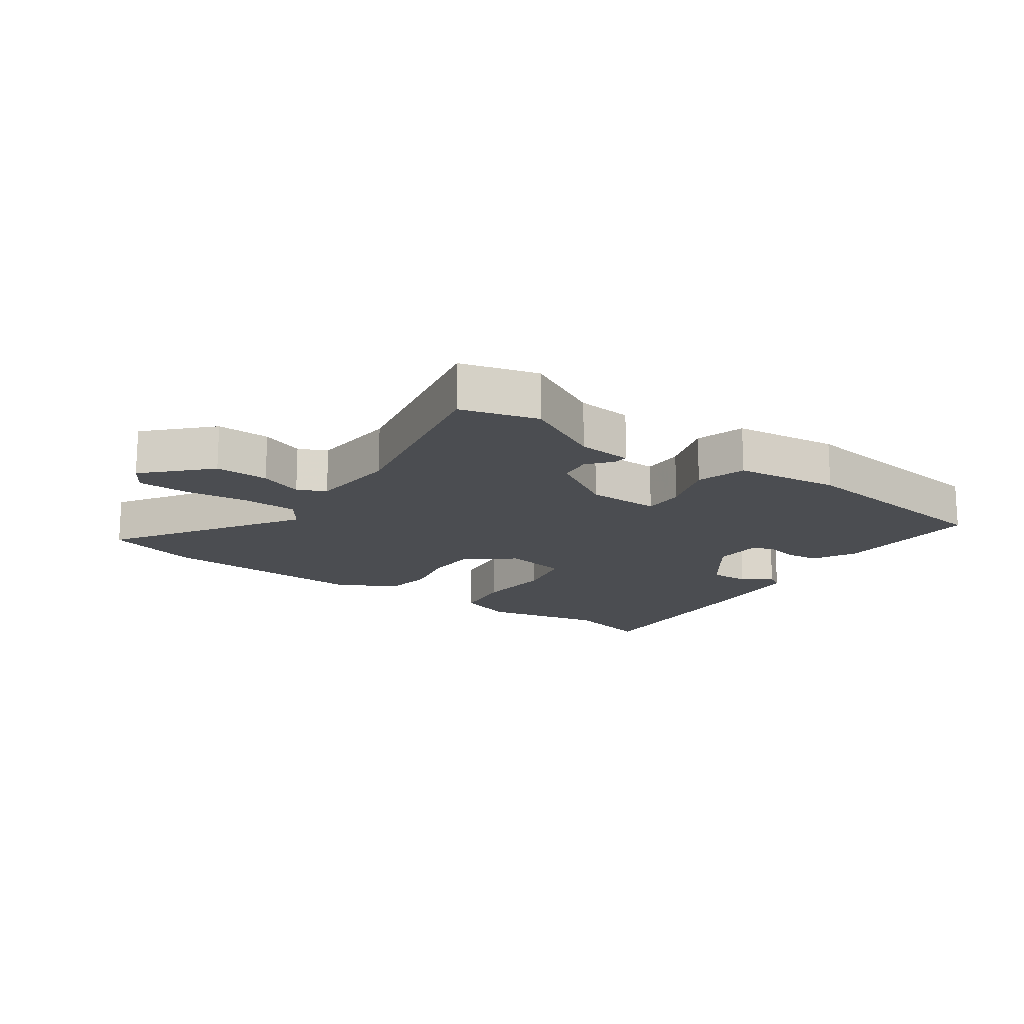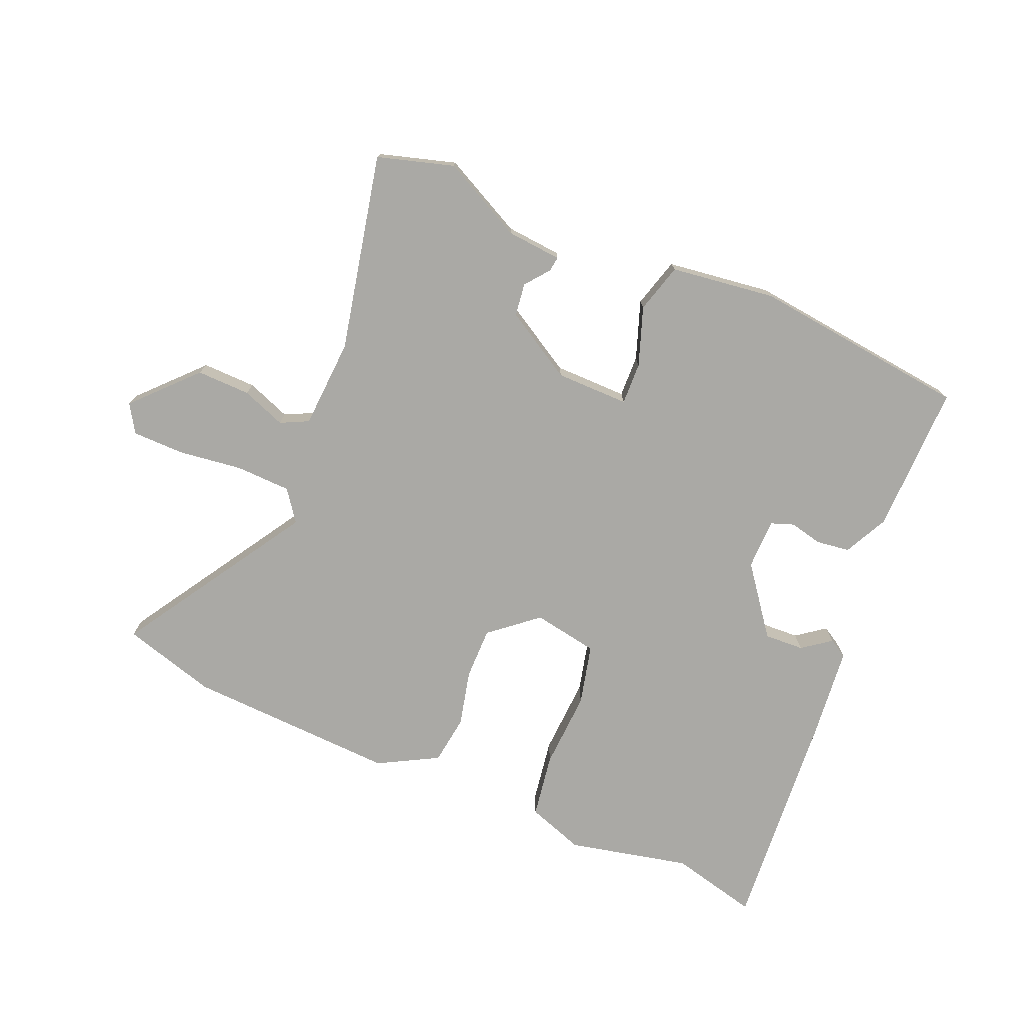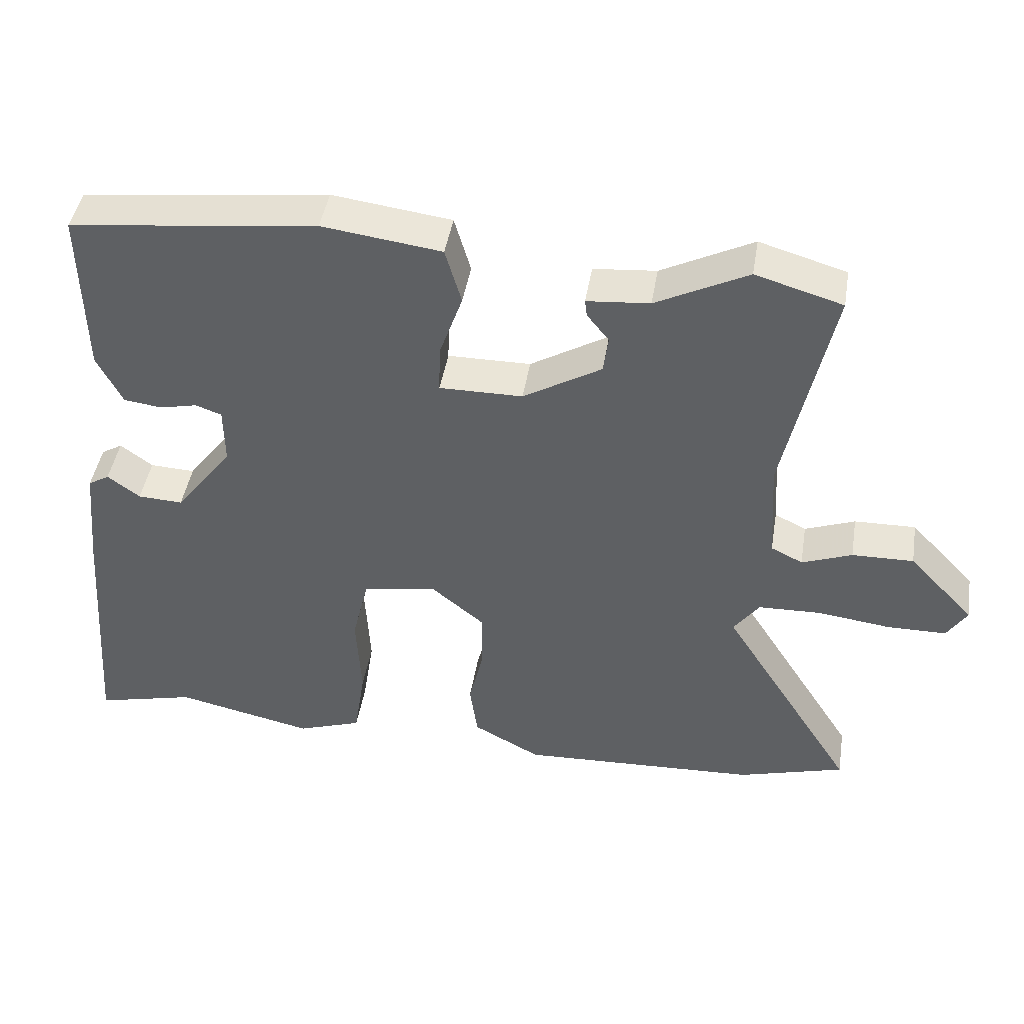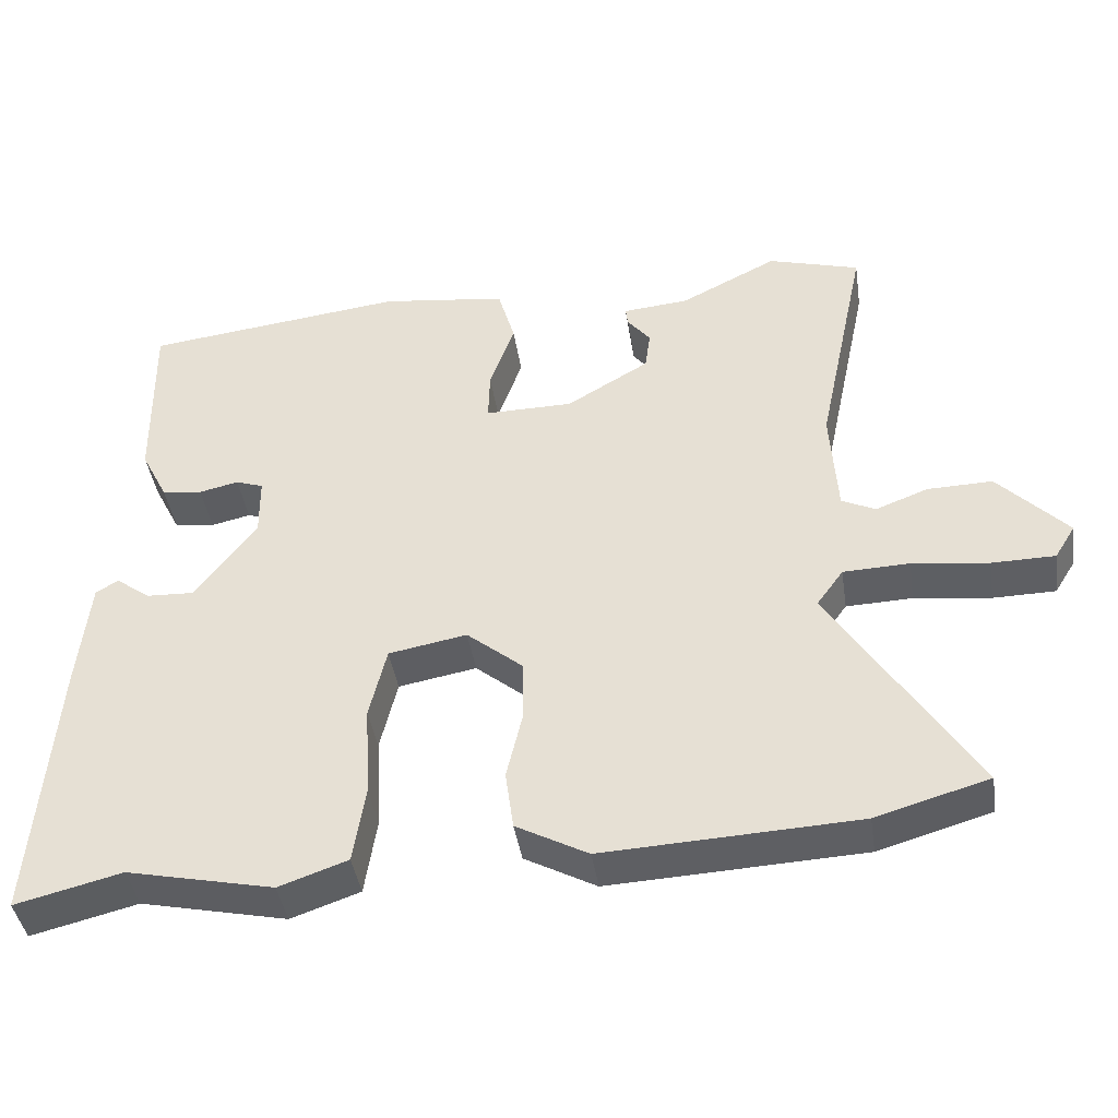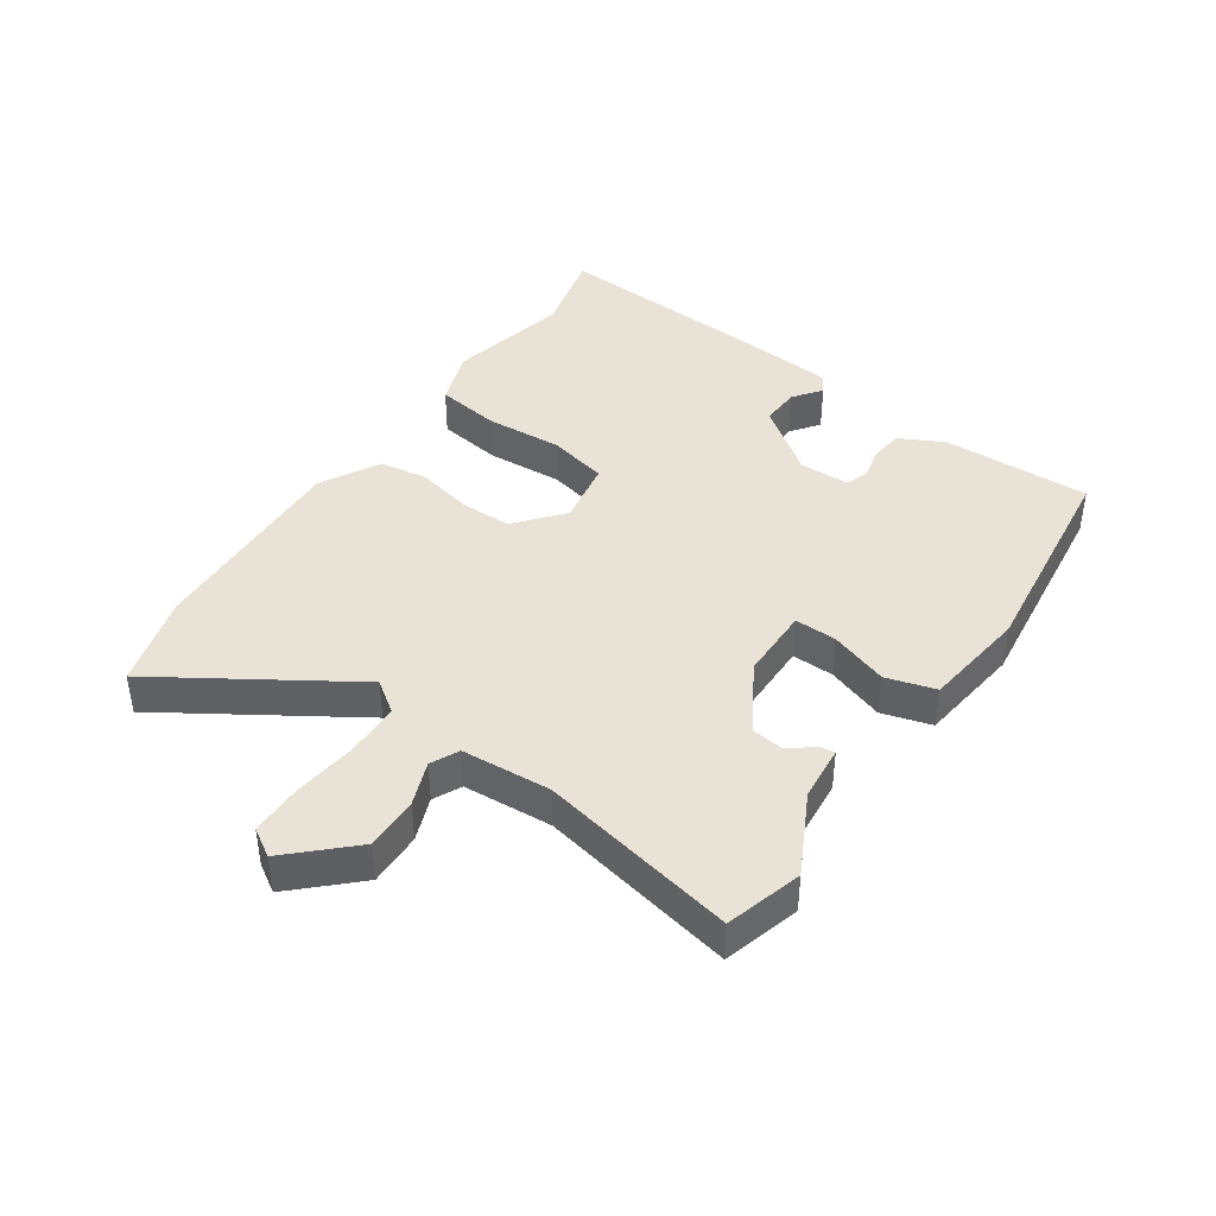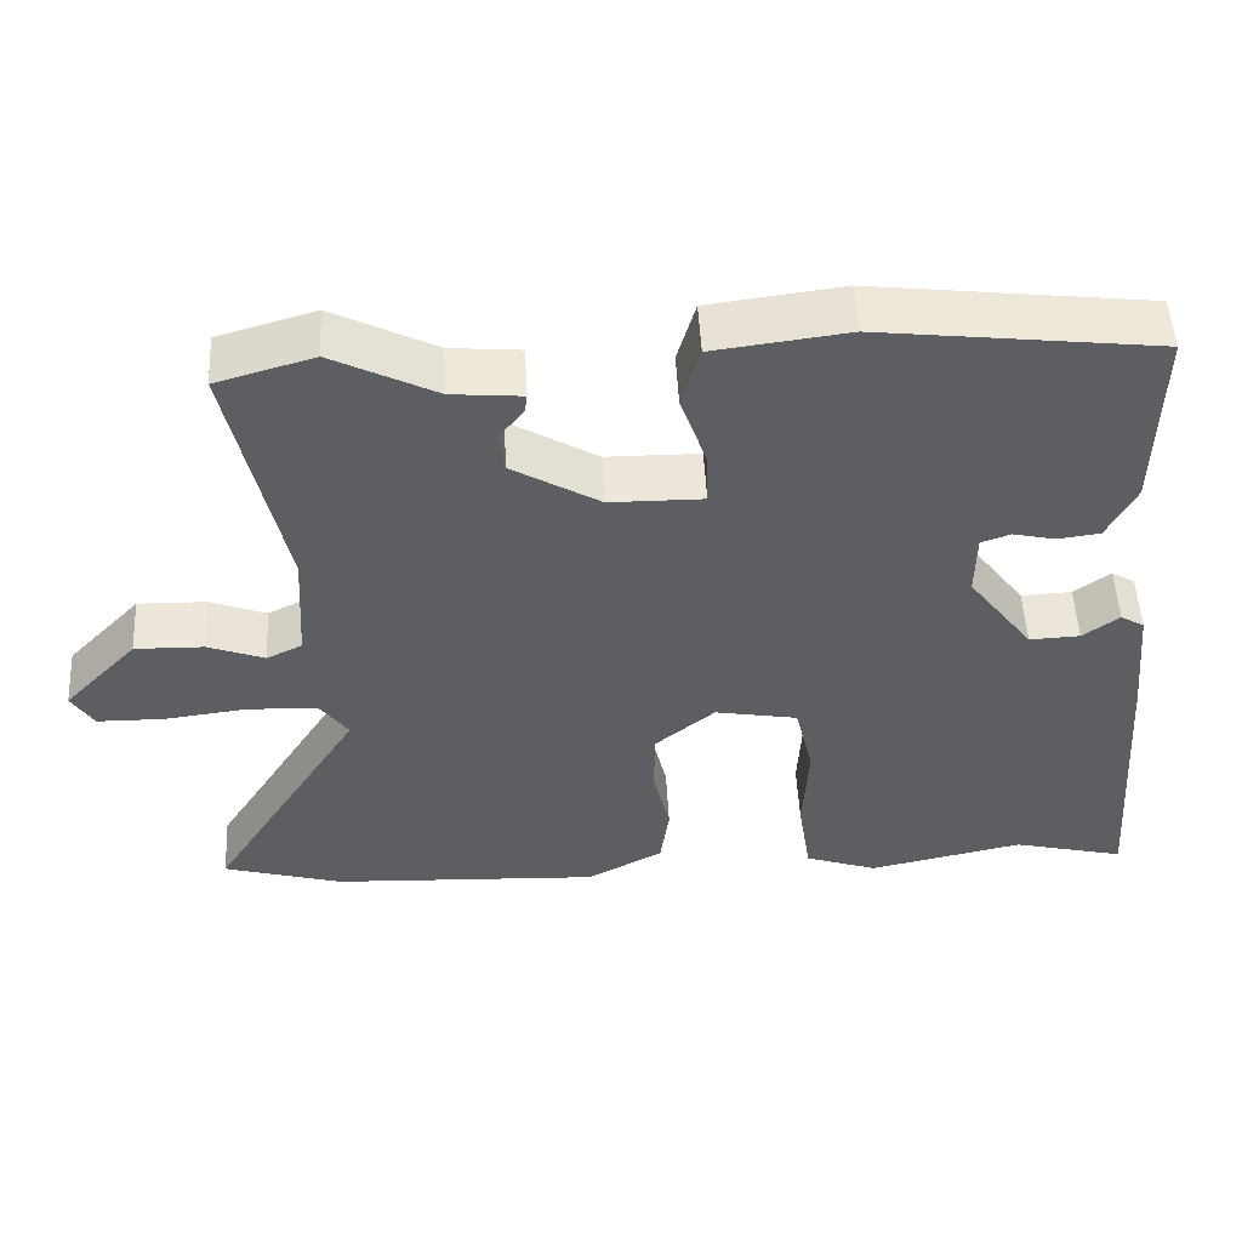
<metadata>
{"format":"obj","ext":"obj","renderer":"f3d","projection":"perspective","resolution":1024,"background":"white","views":[{"elev":-16.0,"azim":-35.8,"up":"+Y"},{"elev":-75.3,"azim":-22.8,"up":"+Y"},{"elev":44.6,"azim":-170.7,"up":"+Z"},{"elev":-42.0,"azim":-171.4,"up":"+Z"},{"elev":41.4,"azim":-55.8,"up":"+Y"},{"elev":51.6,"azim":-3.0,"up":"+Z"}]}
</metadata>
<code>
v -0.493 0.07 -0.502
v -0.644 0.07 -0.458
v -0.453 0.07 -0.155
v -0.489 0.07 -0.105
v -0.578 0.07 -0.102
v -0.681 0.07 -0.115
v -0.765 0.07 -0.114
v -0.793 0.07 -0.069
v -0.7 0.07 0.029
v -0.613 0.07 0.027
v -0.542 0.07 0
v -0.497 0.07 0.022
v -0.488 0.07 0.167
v -0.555 0.07 0.484
v -0.432 0.07 0.52
v -0.302 0.07 0.454
v -0.213 0.07 0.446
v -0.216 0.07 0.422
v -0.247 0.07 0.383
v -0.24 0.07 0.33
v -0.129 0.07 0.264
v -0.011 0.07 0.263
v -0.013 0.07 0.331
v -0.046 0.07 0.425
v -0.023 0.07 0.505
v 0.146 0.07 0.527
v 0.497 0.07 0.485
v 0.493 0.07 0.244
v 0.457 0.07 0.173
v 0.403 0.07 0.166
v 0.35 0.07 0.178
v 0.313 0.07 0.165
v 0.312 0.07 0.083
v 0.394 0.07 -0.026
v 0.458 0.07 -0.023
v 0.504 0.07 0.011
v 0.534 0.07 -0.007
v 0.549 0.07 -0.157
v 0.576 0.07 -0.519
v 0.434 0.07 -0.484
v 0.238 0.07 -0.527
v 0.146 0.07 -0.495
v 0.13 0.07 -0.391
v 0.137 0.07 -0.266
v 0.114 0.07 -0.169
v 0.009 0.07 -0.15
v -0.067 0.07 -0.213
v -0.067 0.07 -0.297
v -0.046 0.07 -0.387
v -0.057 0.07 -0.466
v -0.153 0.07 -0.518
v -0.493 0 -0.502
v -0.644 0 -0.458
v -0.453 0 -0.155
v -0.489 0 -0.105
v -0.578 0 -0.102
v -0.681 0 -0.115
v -0.765 0 -0.114
v -0.793 0 -0.069
v -0.7 0 0.029
v -0.613 0 0.027
v -0.542 0 0
v -0.497 0 0.022
v -0.488 0 0.167
v -0.555 0 0.484
v -0.432 0 0.52
v -0.302 0 0.454
v -0.213 0 0.446
v -0.216 0 0.422
v -0.247 0 0.383
v -0.24 0 0.33
v -0.129 0 0.264
v -0.011 0 0.263
v -0.013 0 0.331
v -0.046 0 0.425
v -0.023 0 0.505
v 0.146 0 0.527
v 0.497 0 0.485
v 0.493 0 0.244
v 0.457 0 0.173
v 0.403 0 0.166
v 0.35 0 0.178
v 0.313 0 0.165
v 0.312 0 0.083
v 0.394 0 -0.026
v 0.458 0 -0.023
v 0.504 0 0.011
v 0.534 0 -0.007
v 0.549 0 -0.157
v 0.576 0 -0.519
v 0.434 0 -0.484
v 0.238 0 -0.527
v 0.146 0 -0.495
v 0.13 0 -0.391
v 0.137 0 -0.266
v 0.114 0 -0.169
v 0.009 0 -0.15
v -0.067 0 -0.213
v -0.067 0 -0.297
v -0.046 0 -0.387
v -0.057 0 -0.466
v -0.153 0 -0.518
f 48 49 50 51
f 47 48 51 1
f 46 47 1 2
f 41 42 43 44
f 40 41 44 45
f 39 40 45
f 38 39 45
f 35 36 37 38
f 34 35 38 45
f 33 34 45 46
f 28 29 30 31
f 28 31 32
f 27 28 32
f 26 27 32
f 23 24 25 26
f 22 23 26 32
f 21 22 32 33
f 16 17 18 19
f 16 19 20
f 13 14 15 16
f 12 13 16 20
f 8 9 10 11
f 6 7 8 11
f 5 6 11 12
f 4 5 12 20
f 33 46 2 3
f 21 33 3 4
f 4 20 21
f 102 101 100 99
f 52 102 99 98
f 53 52 98 97
f 95 94 93 92
f 96 95 92 91
f 96 91 90
f 96 90 89
f 89 88 87 86
f 96 89 86 85
f 97 96 85 84
f 82 81 80 79
f 83 82 79
f 83 79 78
f 83 78 77
f 77 76 75 74
f 83 77 74 73
f 84 83 73 72
f 70 69 68 67
f 71 70 67
f 67 66 65 64
f 71 67 64 63
f 62 61 60 59
f 62 59 58 57
f 63 62 57 56
f 71 63 56 55
f 54 53 97 84
f 55 54 84 72
f 72 71 55
f 1 52 53 2
f 2 53 54 3
f 3 54 55 4
f 4 55 56 5
f 5 56 57 6
f 6 57 58 7
f 7 58 59 8
f 8 59 60 9
f 9 60 61 10
f 10 61 62 11
f 11 62 63 12
f 12 63 64 13
f 13 64 65 14
f 14 65 66 15
f 15 66 67 16
f 16 67 68 17
f 17 68 69 18
f 18 69 70 19
f 19 70 71 20
f 20 71 72 21
f 21 72 73 22
f 22 73 74 23
f 23 74 75 24
f 24 75 76 25
f 25 76 77 26
f 26 77 78 27
f 27 78 79 28
f 28 79 80 29
f 29 80 81 30
f 30 81 82 31
f 31 82 83 32
f 32 83 84 33
f 33 84 85 34
f 34 85 86 35
f 35 86 87 36
f 36 87 88 37
f 37 88 89 38
f 38 89 90 39
f 39 90 91 40
f 40 91 92 41
f 41 92 93 42
f 42 93 94 43
f 43 94 95 44
f 44 95 96 45
f 45 96 97 46
f 46 97 98 47
f 47 98 99 48
f 48 99 100 49
f 49 100 101 50
f 50 101 102 51
f 51 102 52 1

</code>
